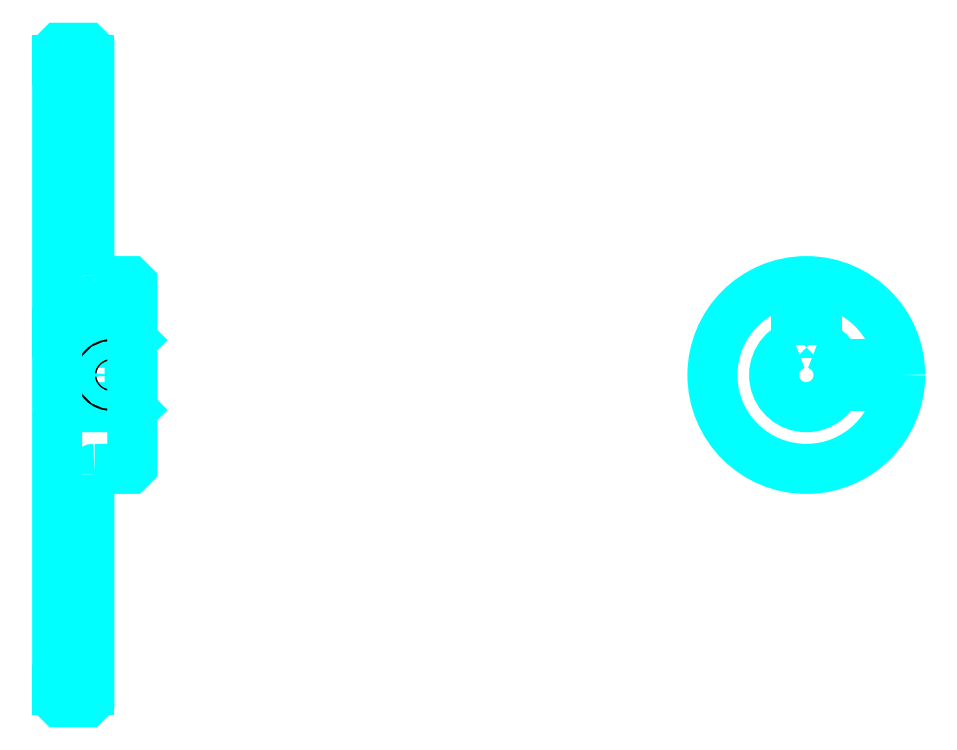
<metadata>
{"format":"dxf","ext":"dxf","renderer":"ezdxf+matplotlib","layout":"modelspace","background":"white","min_lineweight":24,"dpi":150}
</metadata>
<code>
0
SECTION
2
ENTITIES
0
LINE
8
0
10
119.7
20
171.7
30
0
11
125.7
21
171.7
31
0
0
LINE
8
0
10
119.7
20
54.24
30
0
11
125.7
21
54.24
31
0
0
LINE
8
0
10
133.2
20
107
30
0
11
133.7
21
106.5
31
0
0
LINE
8
0
10
133.2
20
119
30
0
11
133.7
21
119.5
31
0
0
LINE
8
0
10
120.2
20
119
30
0
11
120.2
21
107
31
0
0
POLYLINE
8
0
66
1
10
0
20
0
30
0
70
2
0
VERTEX
8
0
10
119.7
20
106.5
30
0
70
0
0
VERTEX
8
0
10
120.2
20
107
30
0
70
0
0
VERTEX
8
0
10
133.2
20
107
30
0
70
0
0
VERTEX
8
0
10
133.2
20
119
30
0
70
0
0
VERTEX
8
0
10
120.2
20
119
30
0
70
0
0
VERTEX
8
0
10
119.7
20
119.5
30
0
70
0
0
SEQEND
8
0
0
ARC
8
0
10
126.7
20
131.5
30
0
40
1
50
180
51
270
0
ARC
8
0
10
126.7
20
94.49
30
0
40
1
50
90
51
180
0
ARC
8
0
10
259.3
20
113
30
0
40
6
50
109.5
51
70.53
0
POLYLINE
8
0
66
1
10
0
20
0
30
0
70
2
0
VERTEX
8
0
10
261.3
20
118.6
30
0
70
0
0
VERTEX
8
0
10
261.3
20
120.8
30
0
70
0
0
VERTEX
8
0
10
257.3
20
120.8
30
0
70
0
0
VERTEX
8
0
10
257.3
20
118.6
30
0
70
0
0
SEQEND
8
0
0
LINE
8
0
10
119.7
20
120.8
30
0
11
133.7
21
120.8
31
0
0
POLYLINE
8
0
66
1
10
0
20
0
30
0
70
2
0
VERTEX
8
0
10
131.7
20
130.5
30
0
70
0
0
VERTEX
8
0
10
131.7
20
120.8
30
0
70
0
0
SEQEND
8
0
0
POLYLINE
8
0
66
1
10
0
20
0
30
0
70
2
0
VERTEX
8
0
10
127.7
20
130.5
30
0
70
0
0
VERTEX
8
0
10
127.7
20
120.8
30
0
70
0
0
SEQEND
8
0
0
POLYLINE
8
0
66
1
10
0
20
0
30
0
70
2
0
VERTEX
8
0
10
131.3
20
130.5
30
0
70
0
0
VERTEX
8
0
10
131.3
20
120.8
30
0
70
0
0
SEQEND
8
0
0
POLYLINE
8
0
66
1
10
0
20
0
30
0
70
2
0
VERTEX
8
0
10
128.1
20
130.5
30
0
70
0
0
VERTEX
8
0
10
128.1
20
120.8
30
0
70
0
0
SEQEND
8
0
0
POLYLINE
8
0
66
1
10
0
20
0
30
0
70
2
0
VERTEX
8
0
10
257.3
20
118.6
30
0
70
0
0
VERTEX
8
0
10
257.3
20
130.4
30
0
70
0
0
SEQEND
8
0
0
POLYLINE
8
0
66
1
10
0
20
0
30
0
70
2
0
VERTEX
8
0
10
261.3
20
118.6
30
0
70
0
0
VERTEX
8
0
10
261.3
20
130.4
30
0
70
0
0
SEQEND
8
0
0
POLYLINE
8
0
66
1
10
0
20
0
30
0
70
2
0
VERTEX
8
0
10
257.7
20
120.8
30
0
70
0
0
VERTEX
8
0
10
257.7
20
130.4
30
0
70
0
0
SEQEND
8
0
0
POLYLINE
8
0
66
1
10
0
20
0
30
0
70
2
0
VERTEX
8
0
10
260.9
20
120.8
30
0
70
0
0
VERTEX
8
0
10
260.9
20
130.4
30
0
70
0
0
SEQEND
8
0
0
CIRCLE
8
0
10
129.7
20
113
30
0
40
2
0
CIRCLE
8
0
10
129.7
20
113
30
0
40
1.62
0
POLYLINE
8
0
66
1
10
0
20
0
30
0
70
2
0
VERTEX
8
0
10
265
20
115
30
0
70
0
0
VERTEX
8
0
10
276.7
20
115
30
0
70
0
0
SEQEND
8
0
0
POLYLINE
8
0
66
1
10
0
20
0
30
0
70
2
0
VERTEX
8
0
10
265
20
111
30
0
70
0
0
VERTEX
8
0
10
276.7
20
111
30
0
70
0
0
SEQEND
8
0
0
POLYLINE
8
0
66
1
10
0
20
0
30
0
70
2
0
VERTEX
8
0
10
265.1
20
114.6
30
0
70
0
0
VERTEX
8
0
10
276.7
20
114.6
30
0
70
0
0
SEQEND
8
0
0
POLYLINE
8
0
66
1
10
0
20
0
30
0
70
2
0
VERTEX
8
0
10
265.1
20
111.4
30
0
70
0
0
VERTEX
8
0
10
276.7
20
111.4
30
0
70
0
0
SEQEND
8
0
0
POLYLINE
8
0
66
1
10
0
20
0
30
0
70
2
0
VERTEX
8
0
10
119.7
20
106.5
30
0
70
0
0
VERTEX
8
0
10
119.7
20
52.49
30
0
70
0
0
VERTEX
8
0
10
120.2
20
51.99
30
0
70
0
0
VERTEX
8
0
10
125.2
20
51.99
30
0
70
0
0
VERTEX
8
0
10
125.7
20
52.49
30
0
70
0
0
VERTEX
8
0
10
125.7
20
94.49
30
0
70
0
0
SEQEND
8
0
0
POLYLINE
8
0
66
1
10
0
20
0
30
0
70
2
0
VERTEX
8
0
10
126.7
20
95.49
30
0
70
0
0
VERTEX
8
0
10
133.2
20
95.49
30
0
70
0
0
VERTEX
8
0
10
133.7
20
95.99
30
0
70
0
0
VERTEX
8
0
10
133.7
20
130
30
0
70
0
0
VERTEX
8
0
10
133.2
20
130.5
30
0
70
0
0
VERTEX
8
0
10
126.7
20
130.5
30
0
70
0
0
SEQEND
8
0
0
POLYLINE
8
0
66
1
10
0
20
0
30
0
70
2
0
VERTEX
8
0
10
125.7
20
131.5
30
0
70
0
0
VERTEX
8
0
10
125.7
20
173.5
30
0
70
0
0
VERTEX
8
0
10
125.2
20
174
30
0
70
0
0
VERTEX
8
0
10
120.2
20
174
30
0
70
0
0
VERTEX
8
0
10
119.7
20
173.5
30
0
70
0
0
VERTEX
8
0
10
119.7
20
106.5
30
0
70
0
0
SEQEND
8
0
0
CIRCLE
8
0
10
259.3
20
113
30
0
40
17.5
0
ENDSEC
0
EOF

</code>
